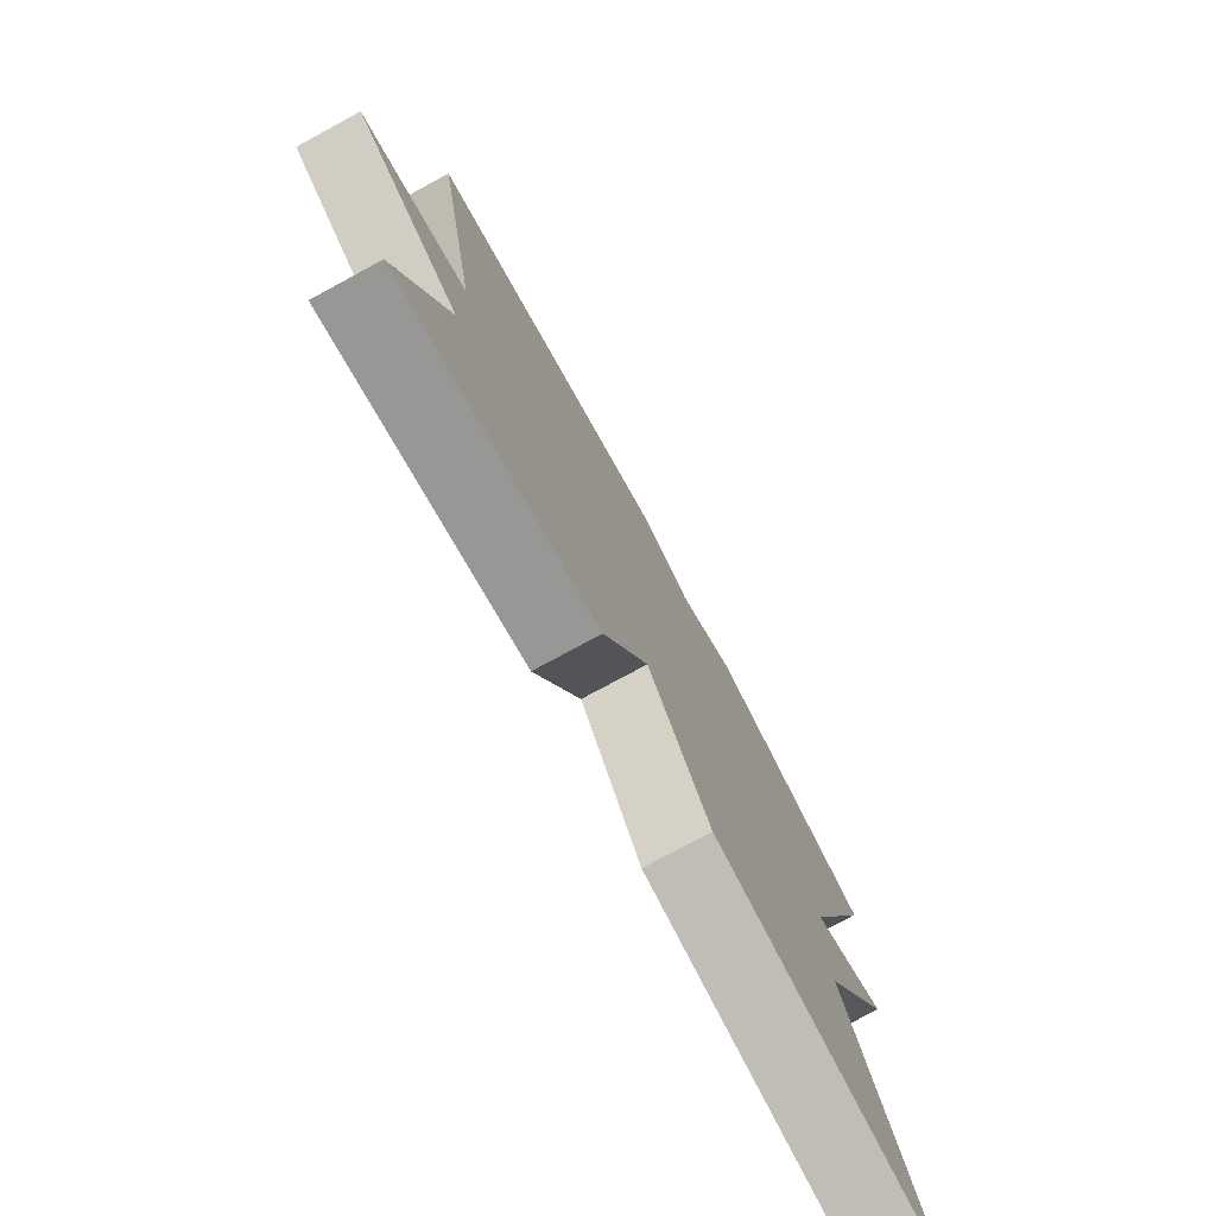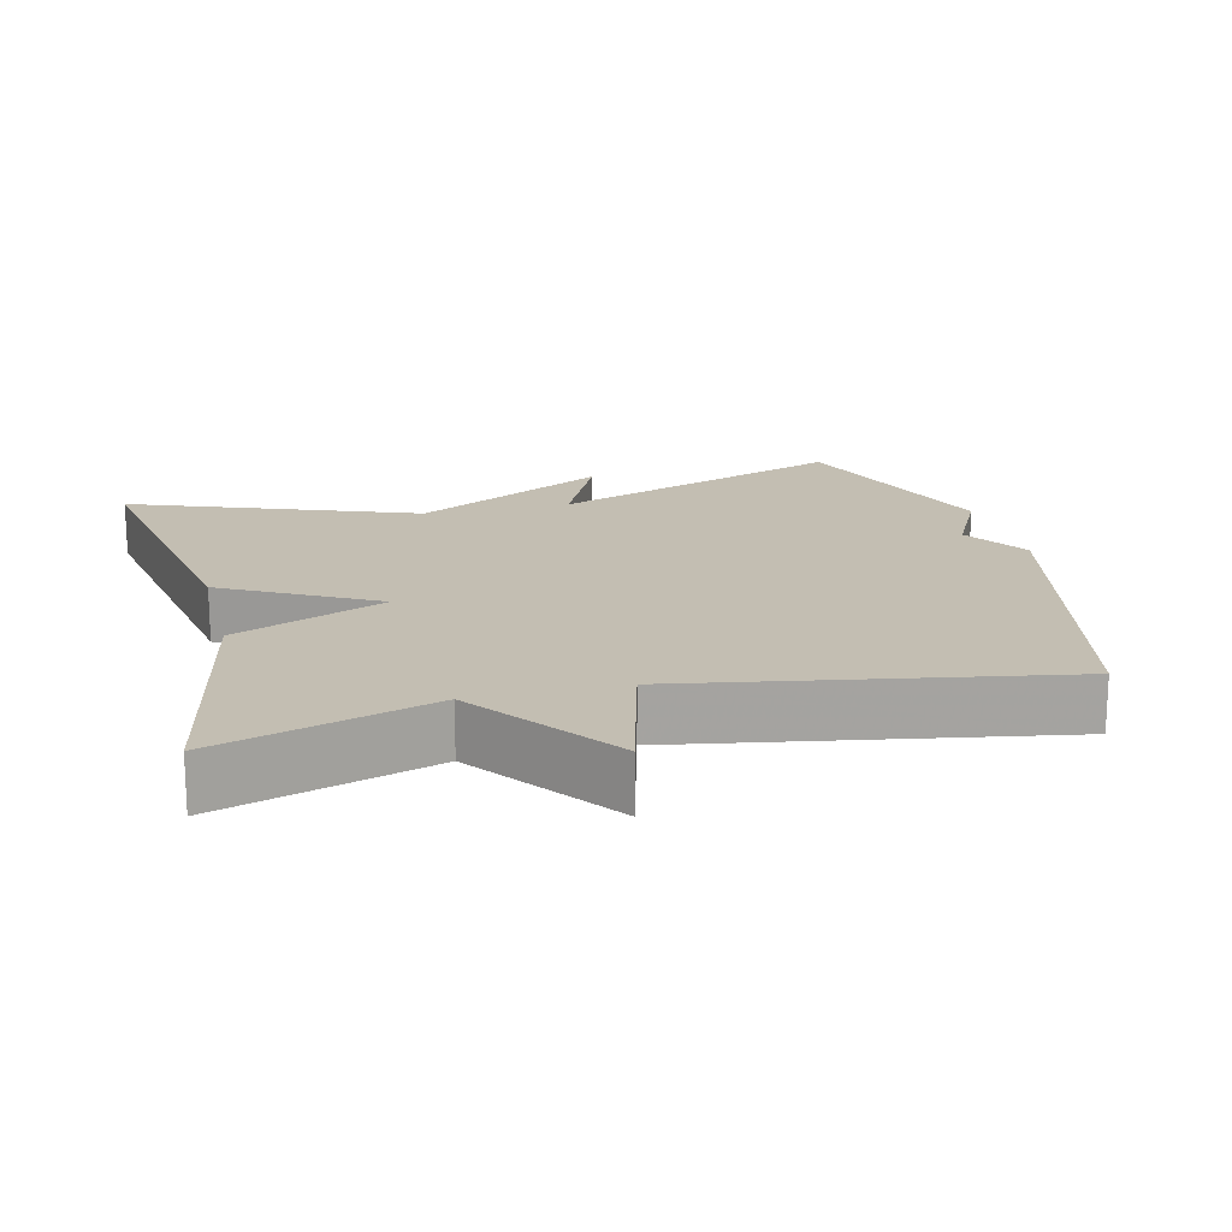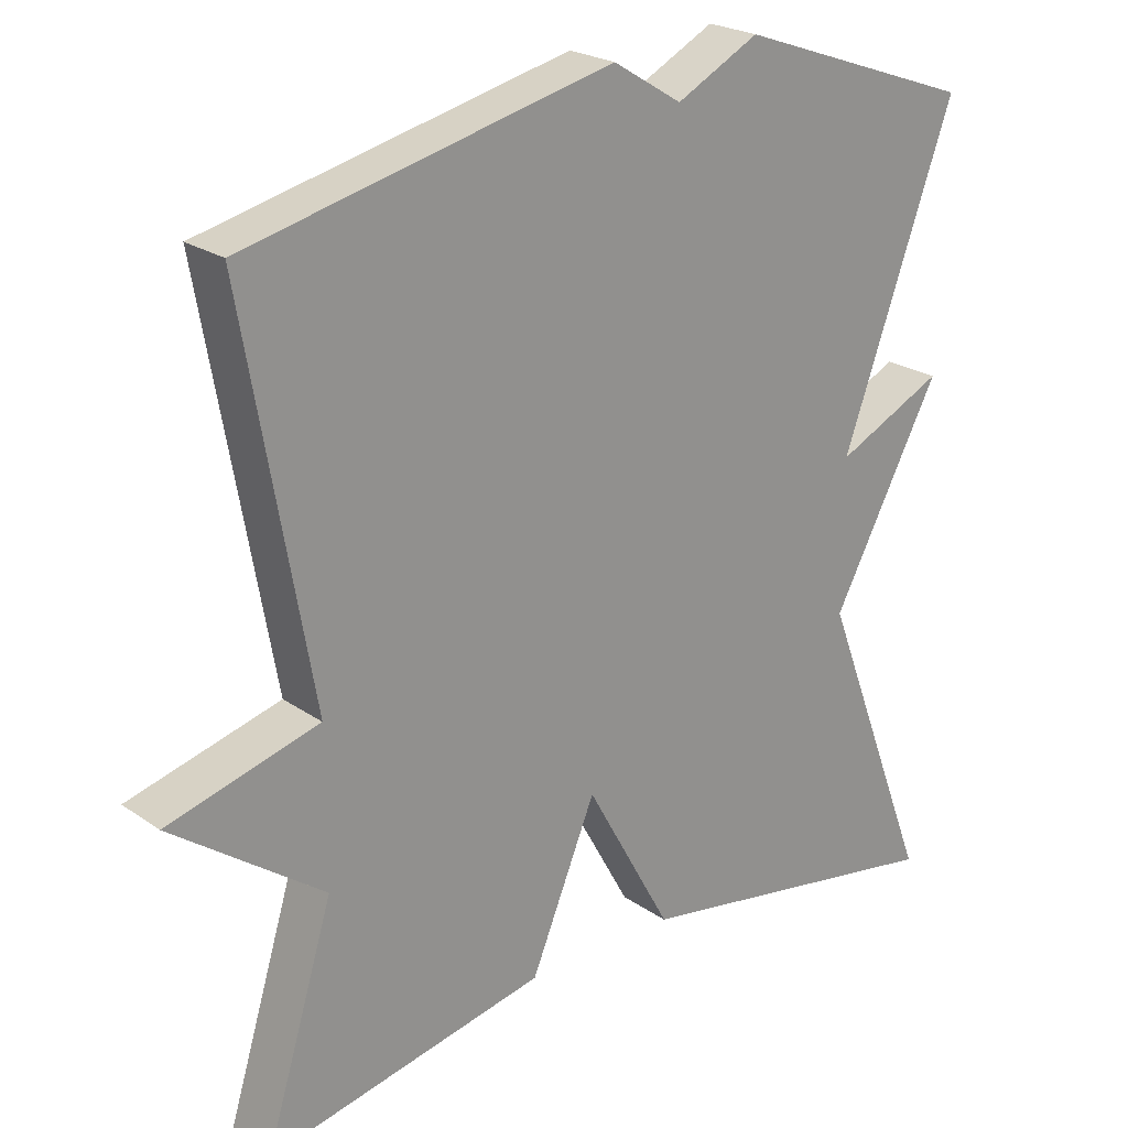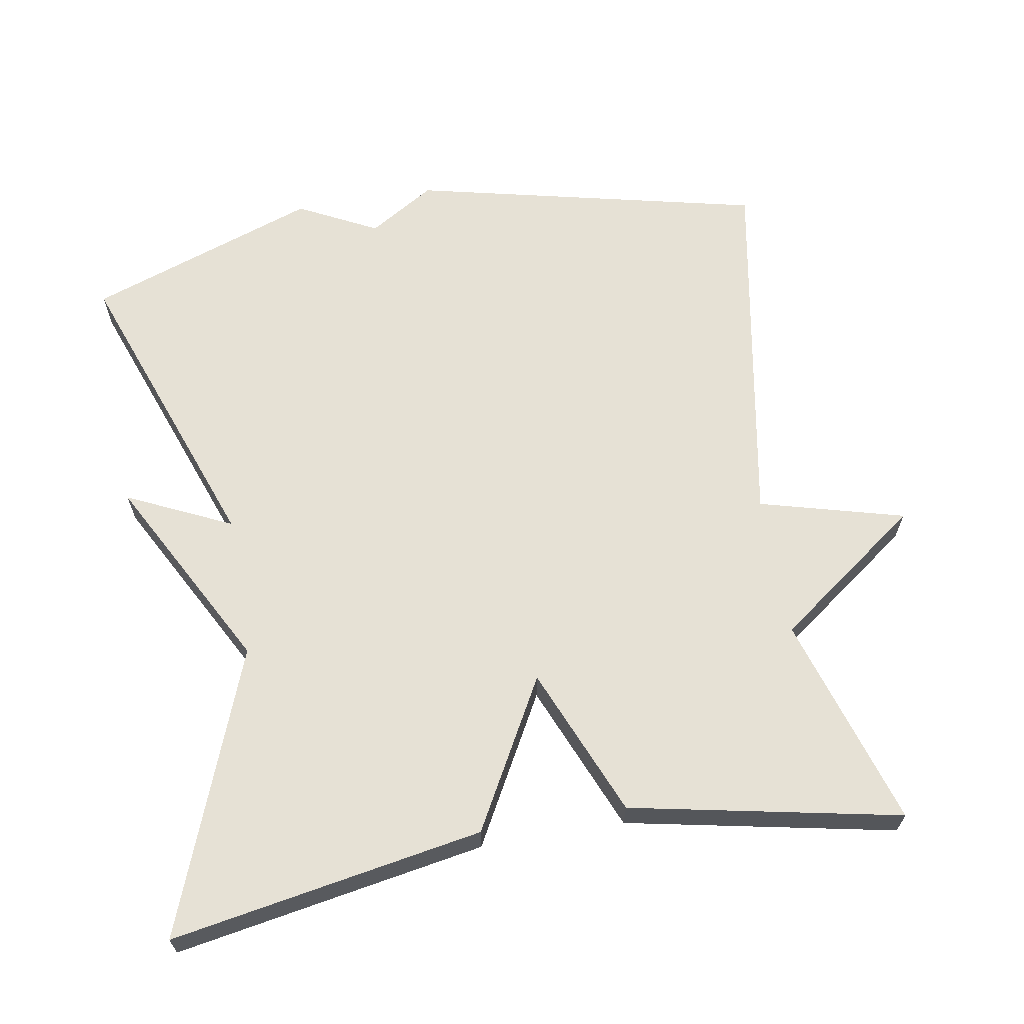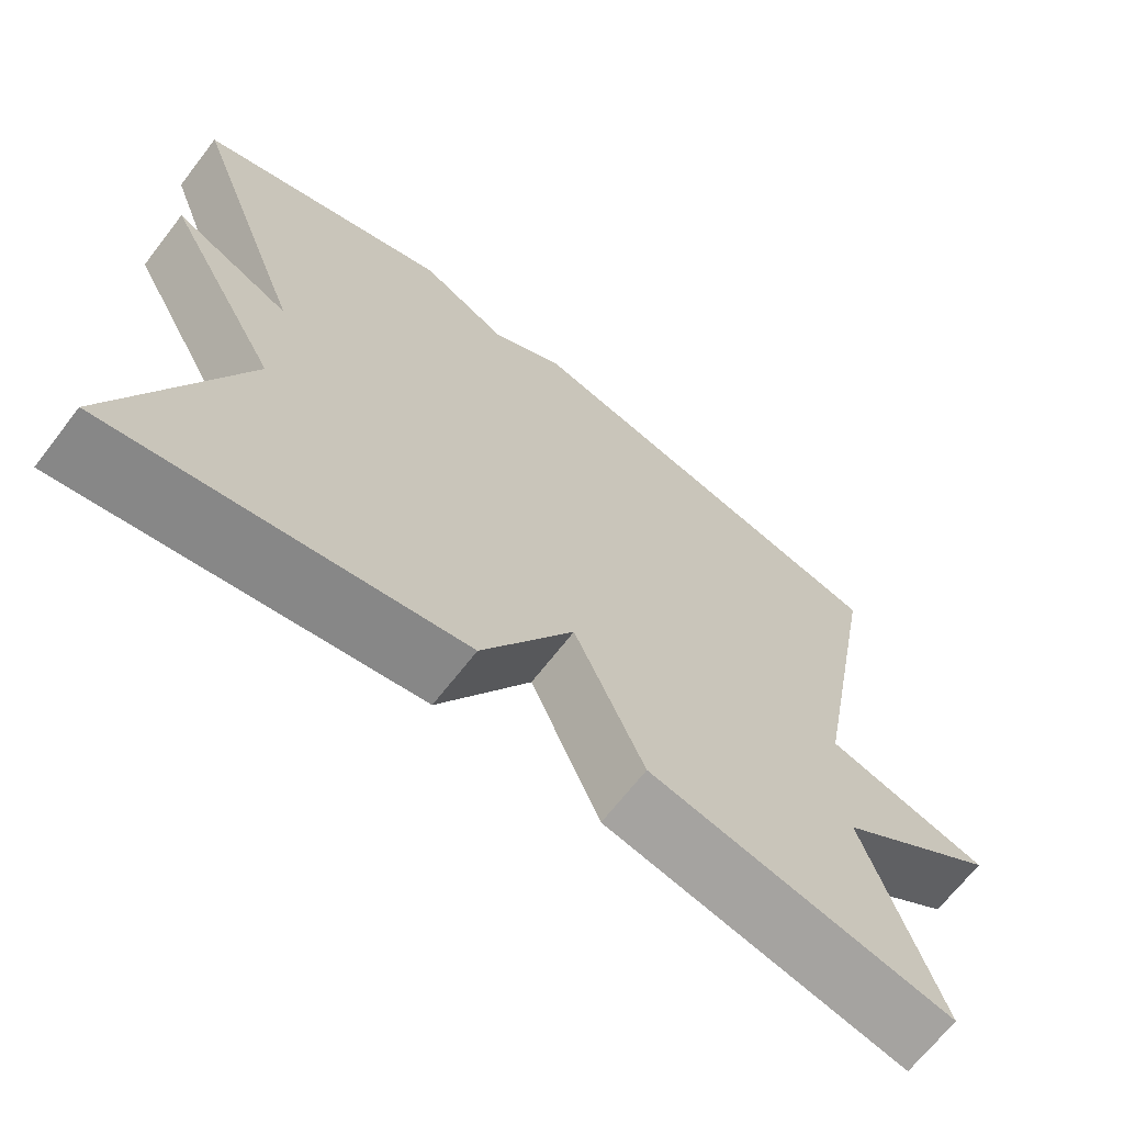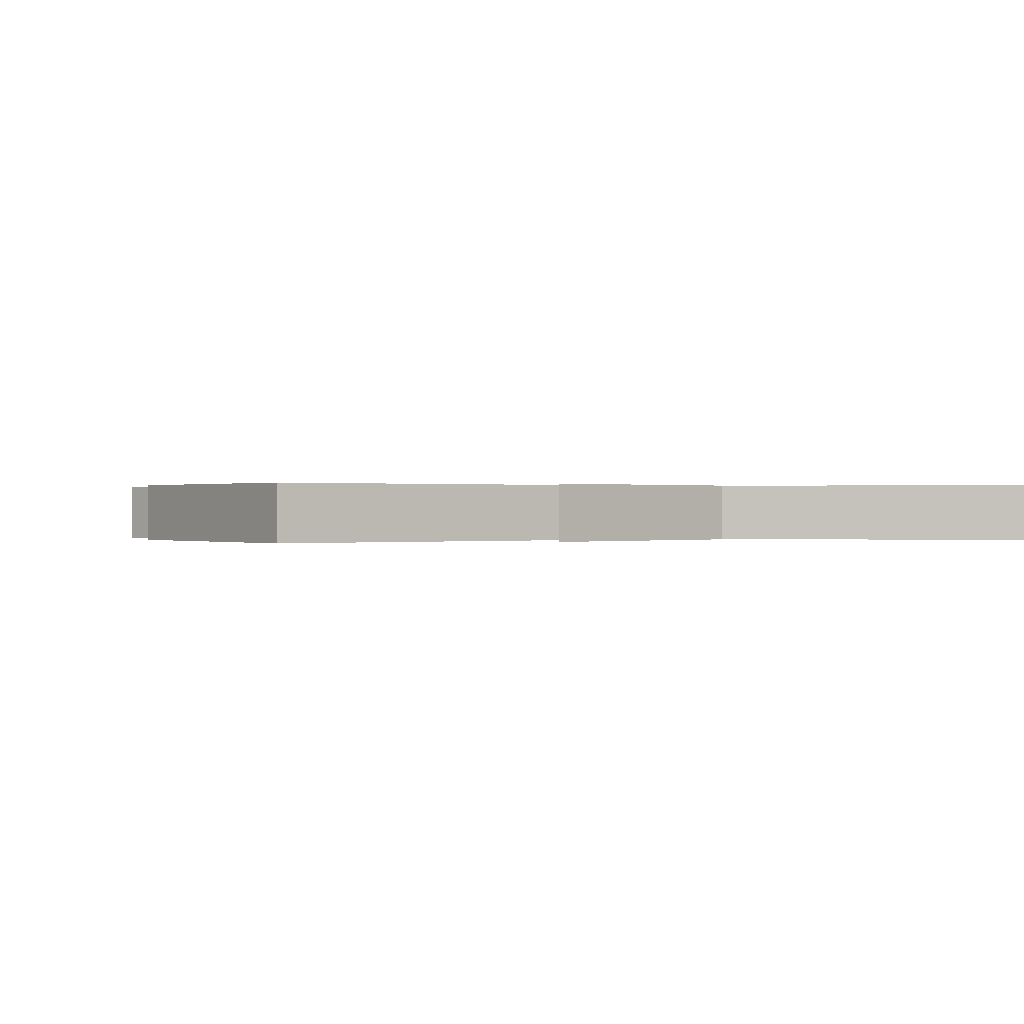
<metadata>
{"format":"obj","ext":"obj","renderer":"f3d","projection":"perspective","resolution":1024,"background":"white","views":[{"elev":-77.8,"azim":-61.6,"up":"+Z"},{"elev":17.3,"azim":-104.0,"up":"+Y"},{"elev":23.1,"azim":-40.7,"up":"+Z"},{"elev":64.5,"azim":170.2,"up":"+Y"},{"elev":-68.1,"azim":142.2,"up":"+Z"},{"elev":0.1,"azim":73.7,"up":"+Y"}]}
</metadata>
<code>
v 0.5 0.07 -0.5
v 0.071 0.07 -0.425
v -0.043 0.07 -0.219
v -0.129 0.07 -0.425
v -0.5 0.07 -0.5
v -0.41 0.07 -0.209
v -0.61 0.07 -0.063
v -0.41 0.07 -0.009
v -0.5 0.07 0.5
v -0.017 0.07 0.612
v 0.074 0.07 0.556
v 0.183 0.07 0.612
v 0.5 0.07 0.5
v 0.351 0.07 0.09
v 0.495 0.07 0.158
v 0.351 0.07 -0.11
v 0.5 0 -0.5
v 0.071 0 -0.425
v -0.043 0 -0.219
v -0.129 0 -0.425
v -0.5 0 -0.5
v -0.41 0 -0.209
v -0.61 0 -0.063
v -0.41 0 -0.009
v -0.5 0 0.5
v -0.017 0 0.612
v 0.074 0 0.556
v 0.183 0 0.612
v 0.5 0 0.5
v 0.351 0 0.09
v 0.495 0 0.158
v 0.351 0 -0.11
f 14 15 16
f 11 12 13 14
f 11 14 16
f 10 11 16
f 9 10 16
f 8 9 16
f 6 7 8 16
f 3 4 5 6
f 3 6 16
f 1 2 3 16
f 32 31 30
f 30 29 28 27
f 32 30 27
f 32 27 26
f 32 26 25
f 32 25 24
f 32 24 23 22
f 22 21 20 19
f 32 22 19
f 32 19 18 17
f 1 17 18 2
f 2 18 19 3
f 3 19 20 4
f 4 20 21 5
f 5 21 22 6
f 6 22 23 7
f 7 23 24 8
f 8 24 25 9
f 9 25 26 10
f 10 26 27 11
f 11 27 28 12
f 12 28 29 13
f 13 29 30 14
f 14 30 31 15
f 15 31 32 16
f 16 32 17 1

</code>
